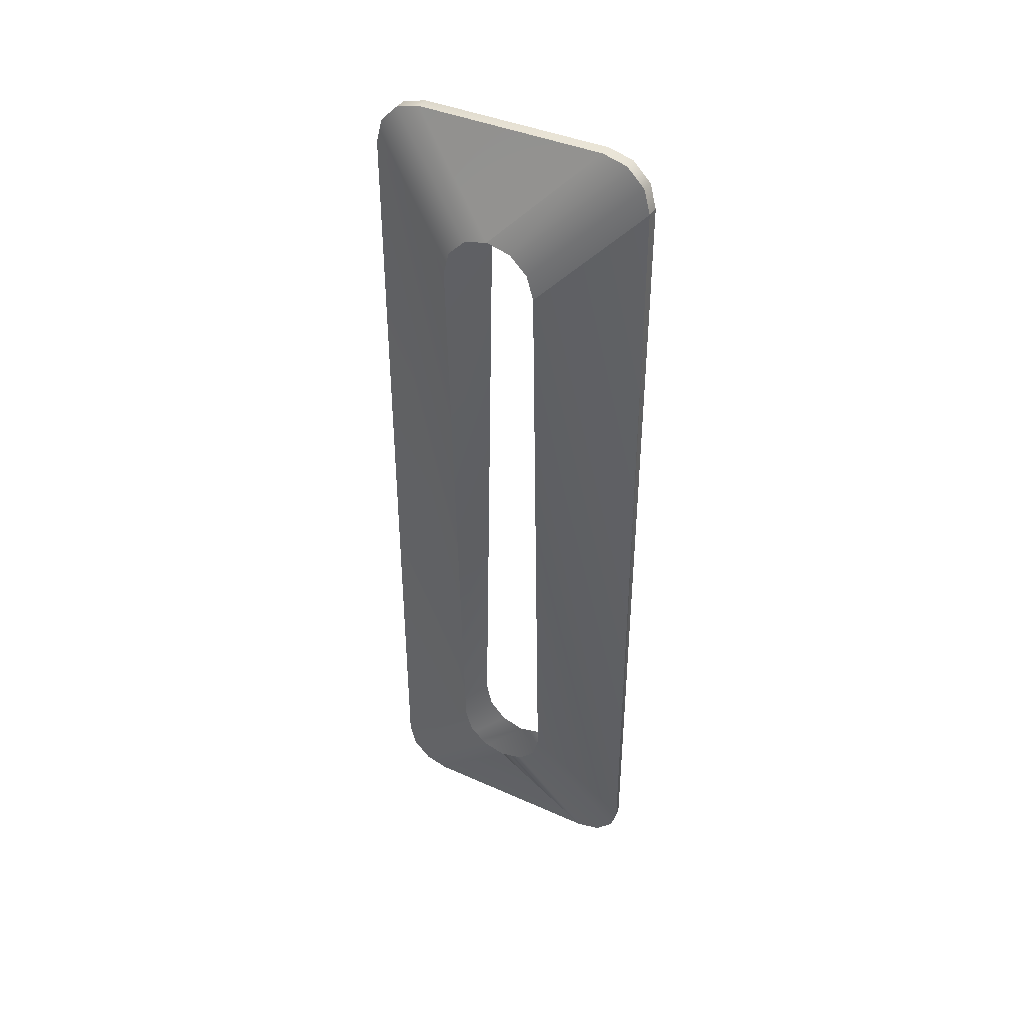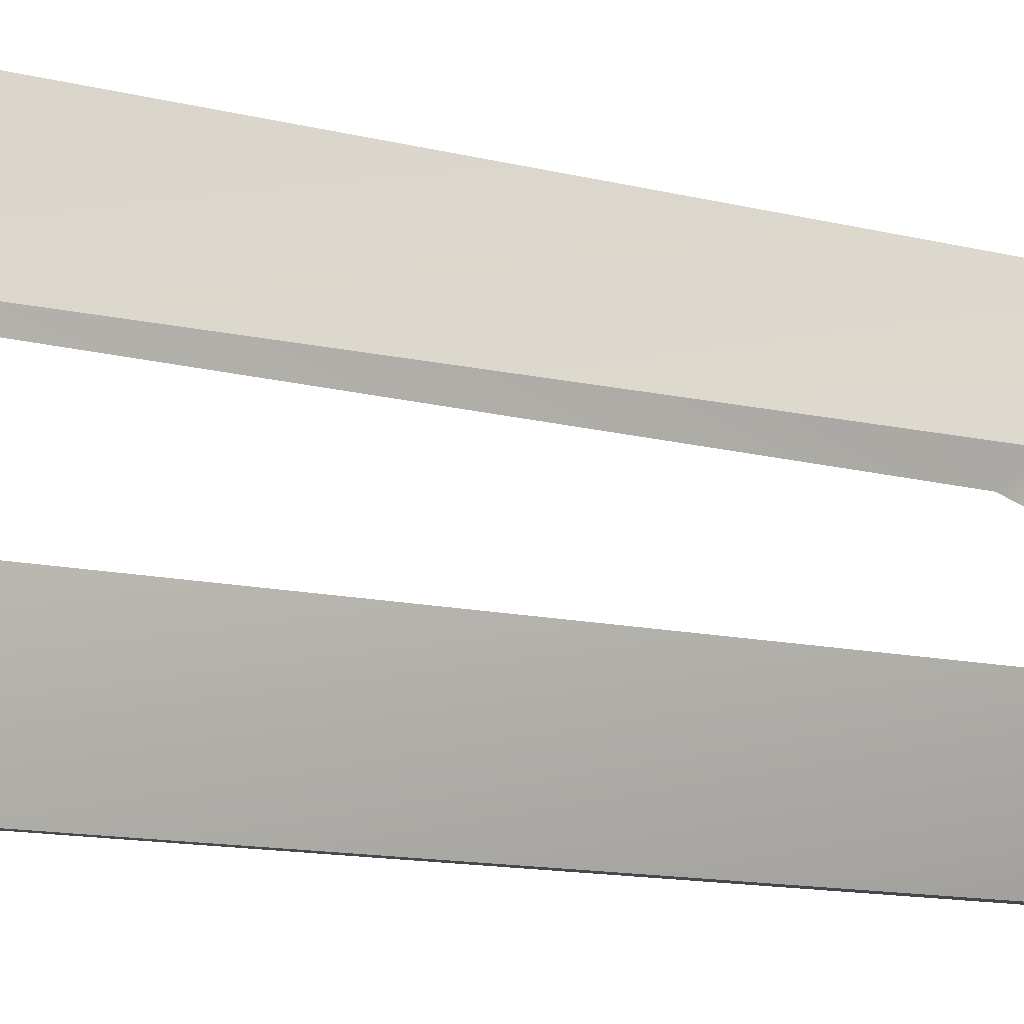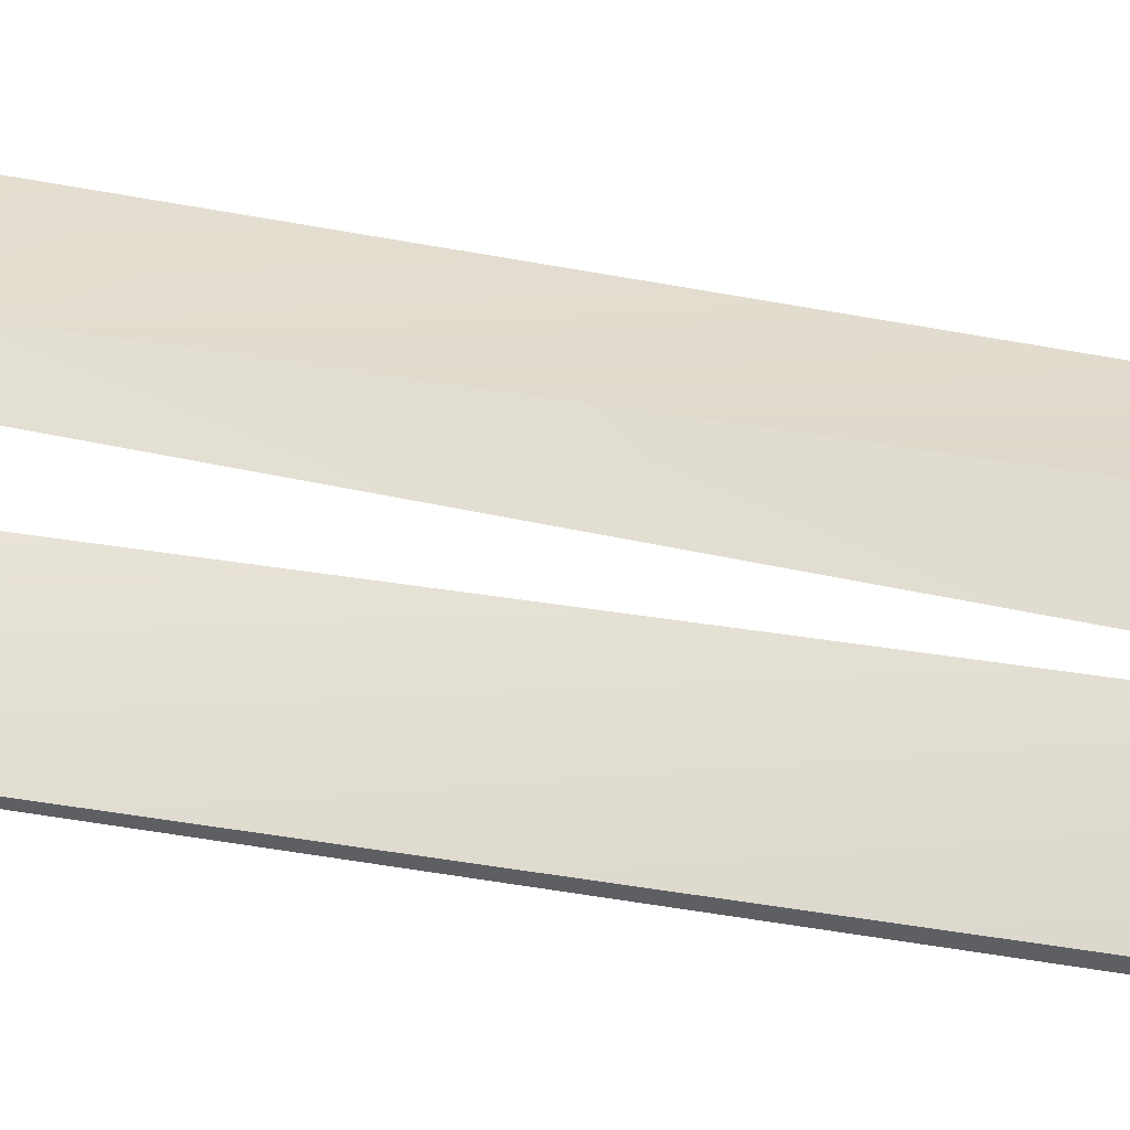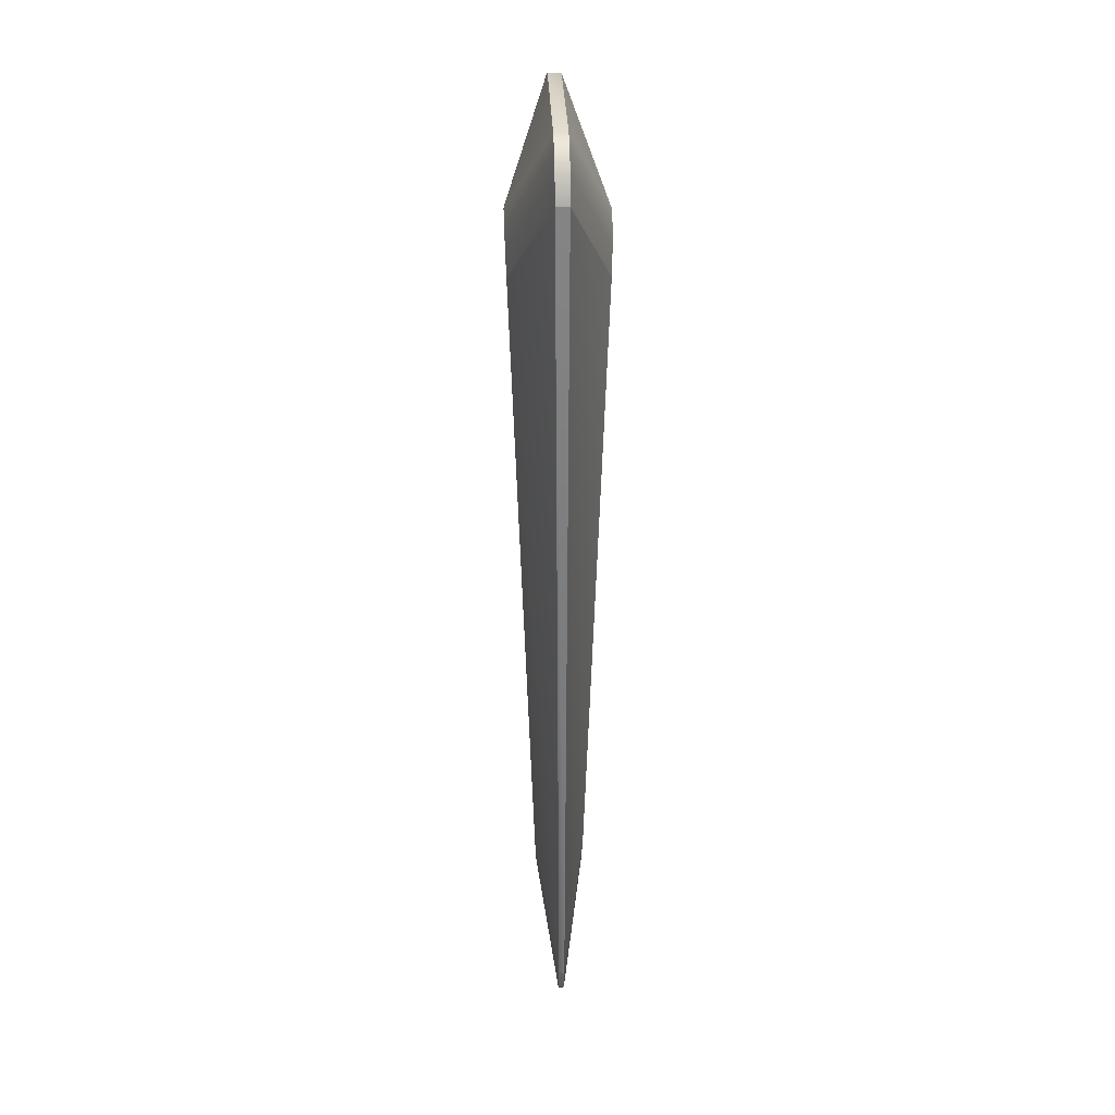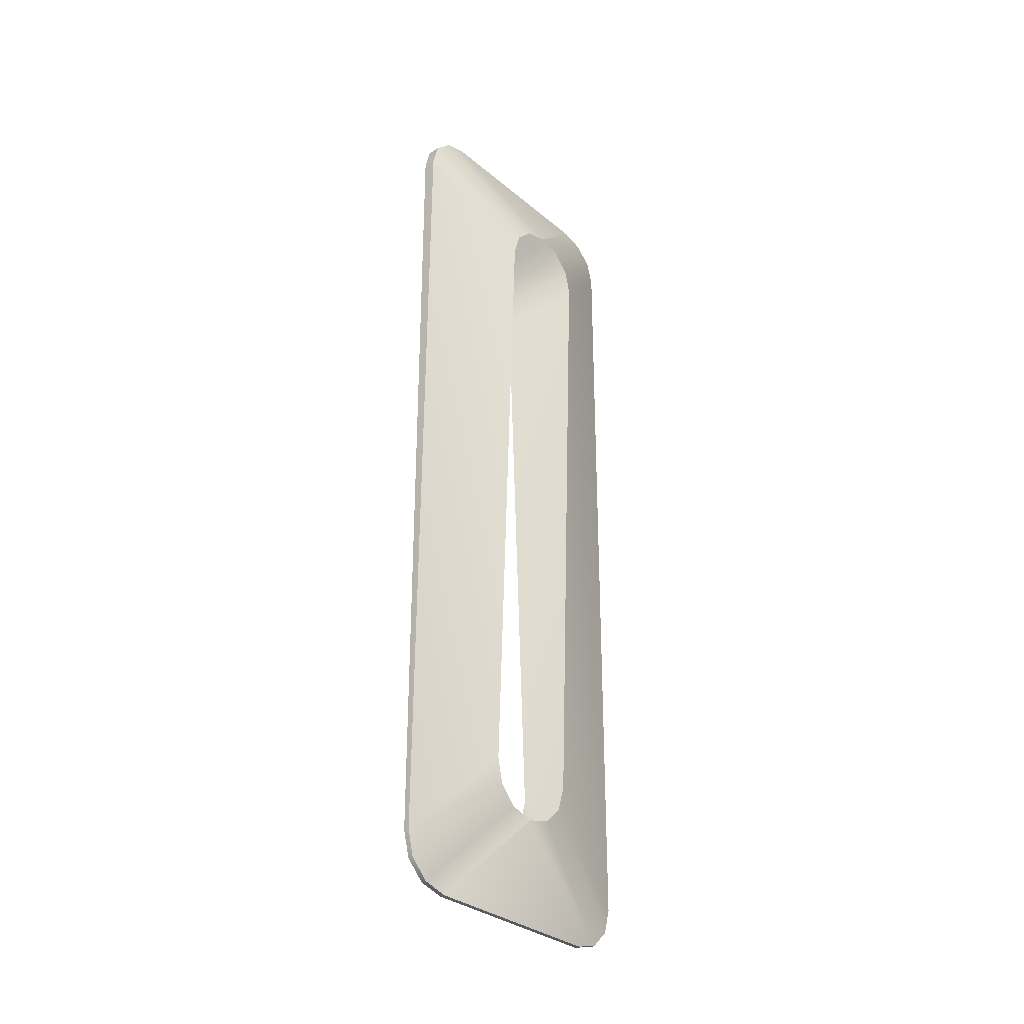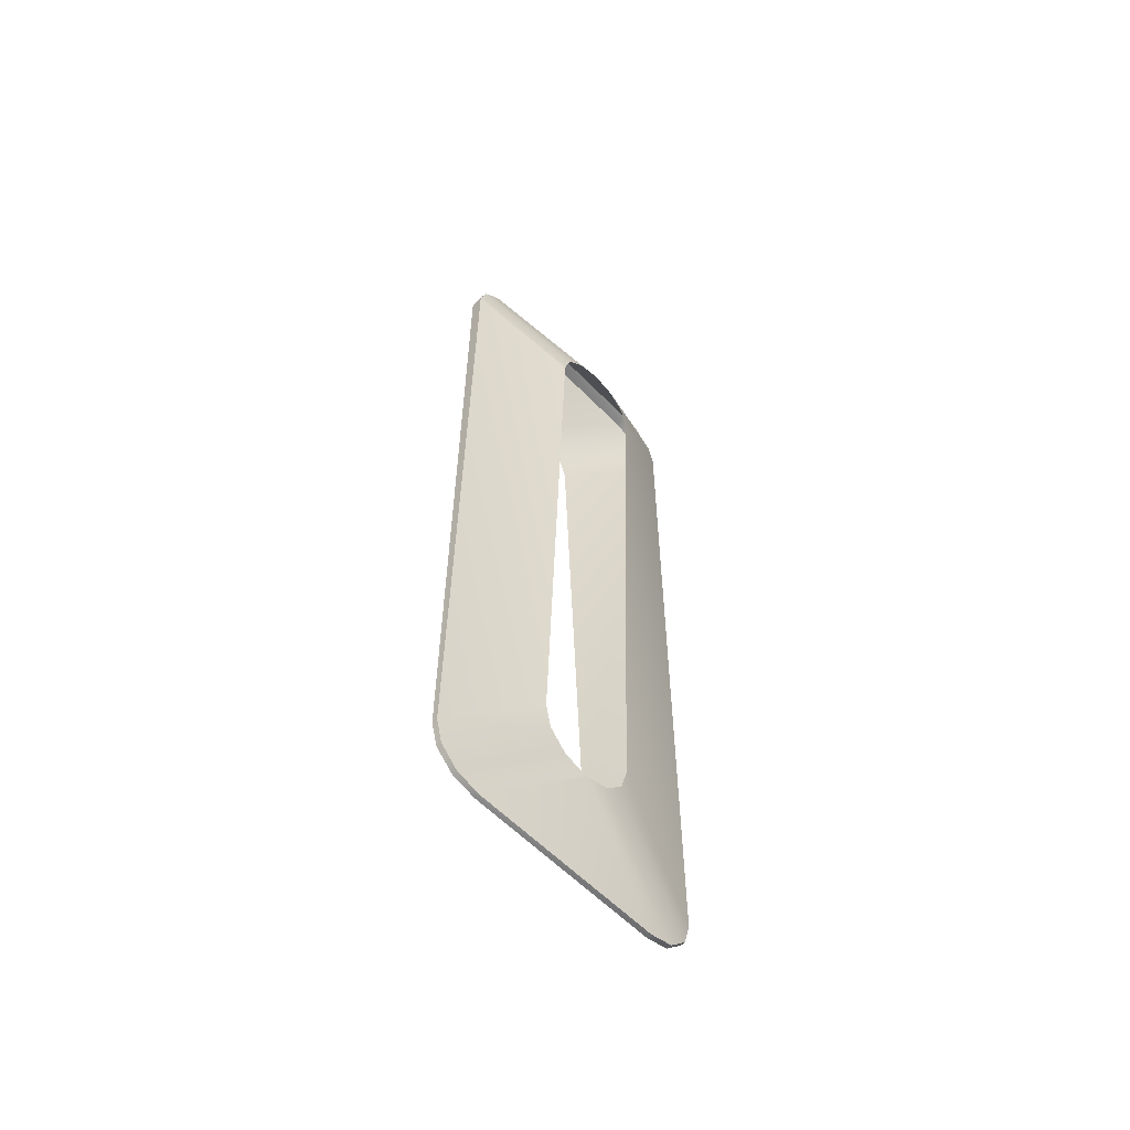
<metadata>
{"format":"obj","ext":"obj","renderer":"f3d","projection":"perspective","resolution":1024,"background":"white","views":[{"elev":39.5,"azim":119.1,"up":"+Y"},{"elev":-10.0,"azim":53.4,"up":"+Z"},{"elev":-39.2,"azim":76.1,"up":"+Z"},{"elev":28.7,"azim":178.3,"up":"+Y"},{"elev":-32.3,"azim":-138.9,"up":"+Y"},{"elev":-59.1,"azim":-136.3,"up":"+Y"}]}
</metadata>
<code>
g Converted object 0
v 0.05236 12 -2.008
v -0.05236 12 -2.008
v 0.05295 12.14 -2.516
v -0.05295 12.14 -2.516
v 0.05457 12.51 -2.887
v -0.05457 12.51 -2.887
v 0.05679 13.01 -3.023
v -0.05679 13.01 -3.023
v 0.1308 29.98 -3.023
v -0.1308 29.98 -3.023
v 0.1352 31 -2.008
v -0.1352 31 -2.008
v 0.1308 29.98 -3.023
v 0.133 30.49 -2.887
v -0.1308 29.98 -3.023
v -0.133 30.49 -2.887
v 0.1347 30.86 -2.516
v -0.1347 30.86 -2.516
v 0.1352 31 1.992
v 0.1347 30.86 2.499
v -0.1352 31 1.992
v -0.1347 30.86 2.499
v 0.133 30.49 2.87
v -0.133 30.49 2.87
v 0.1308 29.98 3.006
v -0.1308 29.98 3.006
v 0.05679 13.01 3.006
v 0.05457 12.51 2.87
v -0.05679 13.01 3.006
v -0.05457 12.51 2.87
v 0.05295 12.14 2.499
v -0.05295 12.14 2.499
v 0.05236 12 1.992
v -0.05236 12 1.992
v 0.4886 13.99 -0.008403
v 0.05236 12 -2.008
v 0.4933 14.13 -0.5158
v 0.05295 12.14 -2.516
v 0.5063 14.5 -0.8872
v 0.05457 12.51 -2.887
v 0.524 15.01 -1.023
v 0.05679 13.01 -3.023
v 0.9765 27.96 -1.023
v 0.1308 29.98 -3.023
v 1.012 28.98 -0.008423
v 0.1352 31 -2.008
v 0.9765 27.96 -1.023
v 0.9943 28.47 -0.8871
v 0.1308 29.98 -3.023
v 0.133 30.49 -2.887
v 1.007 28.84 -0.5157
v 0.1347 30.86 -2.516
v 1.012 28.98 -0.008423
v 1.007 28.84 0.499
v 0.1352 31 1.992
v 0.1347 30.86 2.499
v 0.9943 28.47 0.8704
v 0.133 30.49 2.87
v 0.9765 27.96 1.006
v 0.1308 29.98 3.006
v 0.524 15.01 1.006
v 0.5063 14.5 0.8704
v 0.05679 13.01 3.006
v 0.05457 12.51 2.87
v 0.4933 14.13 0.499
v 0.05295 12.14 2.499
v 0.4886 13.99 -0.008423
v 0.05236 12 1.992
v -0.05236 12 -2.008
v -0.4886 13.99 -0.008403
v -0.05295 12.14 -2.516
v -0.4933 14.13 -0.5158
v -0.05457 12.51 -2.887
v -0.5063 14.5 -0.8872
v -0.05679 13.01 -3.023
v -0.524 15.01 -1.023
v -0.1308 29.98 -3.023
v -0.9765 27.96 -1.023
v -0.1352 31 -2.008
v -1.012 28.98 -0.008423
v -0.1308 29.98 -3.023
v -0.133 30.49 -2.887
v -0.9765 27.96 -1.023
v -0.9943 28.47 -0.8871
v -0.1347 30.86 -2.516
v -1.007 28.84 -0.5157
v -0.1352 31 1.992
v -0.1347 30.86 2.499
v -1.012 28.98 -0.008423
v -1.007 28.84 0.499
v -0.133 30.49 2.87
v -0.9943 28.47 0.8704
v -0.1308 29.98 3.006
v -0.9765 27.96 1.006
v -0.05679 13.01 3.006
v -0.05457 12.51 2.87
v -0.524 15.01 1.006
v -0.5063 14.5 0.8704
v -0.05295 12.14 2.499
v -0.4933 14.13 0.499
v -0.05236 12 1.992
v -0.4886 13.99 -0.008423
f 19 21 20
f 21 22 20
f 20 22 24
f 20 24 23
f 23 24 25
f 24 26 25
f 27 29 30
f 27 30 28
f 28 30 31
f 30 32 31
f 31 32 34
f 31 34 33
f 1 2 3
f 2 4 3
f 3 4 6
f 3 6 5
f 5 6 7
f 6 8 7
f 13 15 16
f 13 16 14
f 14 16 17
f 16 18 17
f 17 18 12
f 17 12 11
f 26 29 27
f 26 27 25
f 9 7 8
f 9 8 10
f 26 26 25
f 26 25 25
f 13 9 10
f 13 10 15
f 19 11 12
f 19 12 21
f 34 2 1
f 34 1 33
f 53 55 54
f 55 56 54
f 54 56 58
f 54 58 57
f 57 58 59
f 58 60 59
f 61 63 64
f 61 64 62
f 62 64 65
f 64 66 65
f 65 66 68
f 65 68 67
f 35 36 37
f 36 38 37
f 37 38 40
f 37 40 39
f 39 40 41
f 40 42 41
f 47 49 50
f 47 50 48
f 48 50 51
f 50 52 51
f 51 52 46
f 51 46 45
f 60 63 61
f 60 61 59
f 43 41 42
f 43 42 44
f 60 60 59
f 60 59 59
f 47 43 44
f 47 44 49
f 53 45 46
f 53 46 55
f 68 35 67
f 87 89 88
f 89 90 88
f 88 90 92
f 88 92 91
f 91 92 93
f 92 94 93
f 95 97 98
f 95 98 96
f 96 98 99
f 98 100 99
f 99 100 102
f 99 102 101
f 69 70 71
f 70 72 71
f 71 72 74
f 71 74 73
f 73 74 75
f 74 76 75
f 81 83 84
f 81 84 82
f 82 84 85
f 84 86 85
f 85 86 80
f 85 80 79
f 94 97 95
f 94 95 93
f 77 75 76
f 77 76 78
f 94 94 93
f 94 93 93
f 81 77 78
f 81 78 83
f 87 79 80
f 87 80 89
f 102 70 69
f 102 69 101
f 1 67 33

</code>
